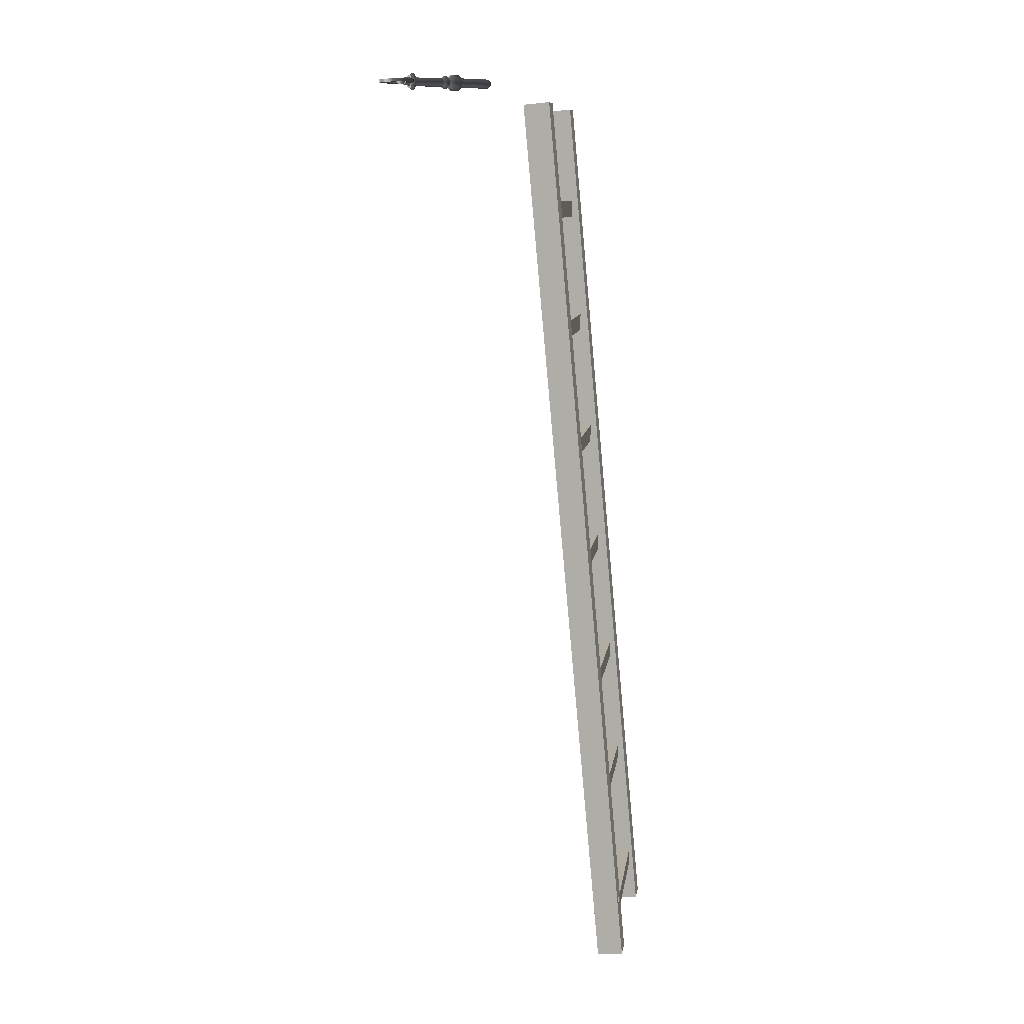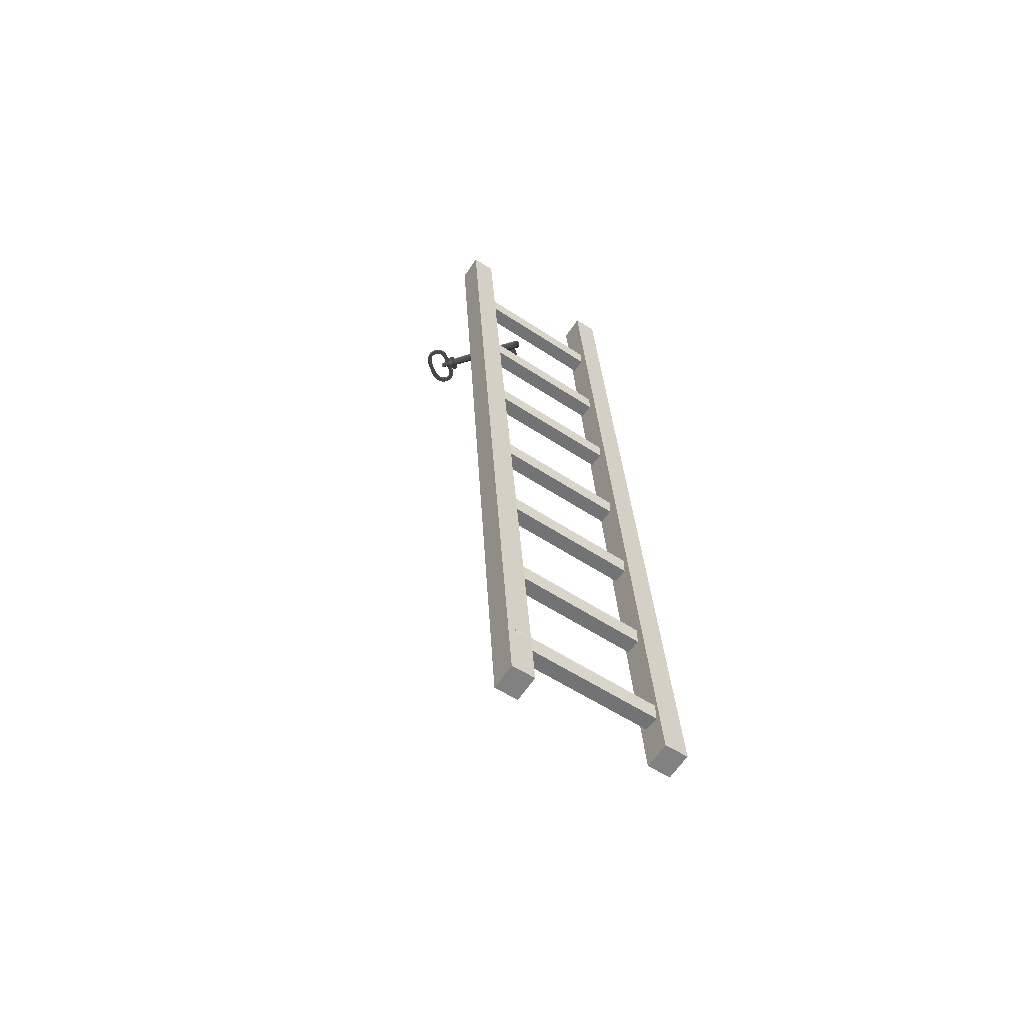
<metadata>
{"format":"obj","ext":"obj","renderer":"f3d","projection":"perspective","resolution":1024,"background":"white","views":[{"elev":10.3,"azim":99.5,"up":"+Y"},{"elev":-55.8,"azim":146.4,"up":"+Y"}]}
</metadata>
<code>
g default1
v -107.9 22.89 -42.92
v -108 22.87 -42.87
v -108 22.77 -42.87
v -107.9 22.75 -42.92
v -107.9 22.82 -42.95
v -107.9 22.93 -42.87
v -108 22.89 -42.79
v -108 22.75 -42.79
v -107.9 22.71 -42.87
v -107.8 22.82 -42.92
v -107.8 23 -42.89
v -108 22.93 -42.75
v -108 22.71 -42.75
v -107.8 22.64 -42.89
v -107.7 22.82 -42.97
v -107.9 23.04 -42.95
v -108.1 22.96 -42.79
v -108.1 22.68 -42.79
v -107.9 22.6 -42.95
v -107.7 22.82 -43.05
v -107.9 23 -42.99
v -108.1 22.93 -42.86
v -108.1 22.71 -42.86
v -107.9 22.64 -42.99
v -107.8 22.82 -43.08
v -107.9 22.93 -42.98
v -108 22.89 -42.9
v -108 22.75 -42.9
v -107.9 22.71 -42.98
v -107.9 22.82 -43.03
v -107.8 22.73 -42.74
v -107.8 22.74 -42.7
v -107.8 22.9 -42.7
v -107.8 22.91 -42.74
v -107.7 22.9 -42.77
v -107.7 22.86 -42.79
v -107.7 22.78 -42.79
v -107.7 22.74 -42.77
v -107.9 22.72 -42.9
v -108 22.74 -42.87
v -108 22.87 -42.81
v -108 22.91 -42.87
v -107.9 22.93 -42.9
v -107.9 22.91 -42.94
v -107.8 22.86 -42.93
v -107.8 22.78 -42.93
v -107.9 22.74 -42.94
v -108.8 22.7 -43.99
v -108.8 22.73 -43.95
v -108.9 22.78 -43.93
v -108.9 22.86 -43.93
v -108.8 22.92 -43.95
v -108.8 22.95 -43.99
v -108.7 22.92 -44.04
v -108.7 22.86 -44.06
v -108.7 22.78 -44.06
v -108.7 22.73 -44.04
v -108.9 22.7 -44.16
v -109 22.73 -44.12
v -109 22.78 -44.09
v -109 22.86 -44.09
v -109 22.92 -44.12
v -108.9 22.94 -44.16
v -108.8 22.92 -44.2
v -108.8 22.86 -44.23
v -108.8 22.78 -44.23
v -108.8 22.73 -44.2
v -109.2 22.7 -44.53
v -109.2 22.73 -44.49
v -109.3 22.78 -44.46
v -109.3 22.86 -44.46
v -109.2 22.92 -44.49
v -109.2 22.94 -44.53
v -109.1 22.92 -44.58
v -109.1 22.86 -44.6
v -109.1 22.78 -44.6
v -109.1 22.73 -44.58
v -109.3 22.72 -44.64
v -109.3 22.74 -44.61
v -109.4 22.79 -44.61
v -109.4 22.85 -44.58
v -109.3 22.9 -44.61
v -109.3 22.92 -44.64
v -109.2 22.9 -44.68
v -109.2 22.85 -44.72
v -109.2 22.79 -44.72
v -109.2 22.74 -44.68
v -109.3 22.73 -44.57
v -109.3 22.7 -44.62
v -109.4 22.78 -44.56
v -109.4 22.86 -44.59
v -109.3 22.92 -44.57
v -109.3 22.94 -44.62
v -109.2 22.92 -44.66
v -109.2 22.86 -44.7
v -109.2 22.78 -44.7
v -109.2 22.73 -44.66
v -109.2 22.78 -43.9
v -109.2 22.86 -43.9
v -109.5 22.86 -44.28
v -109.5 22.78 -44.28
v -109 22.73 -44.19
v -109 22.7 -44.24
v -109 22.78 -44.17
v -109 22.86 -44.17
v -109 22.92 -44.19
v -109 22.94 -44.24
v -108.9 22.92 -44.28
v -108.9 22.86 -44.31
v -108.9 22.78 -44.31
v -108.9 22.73 -44.28
v -109.3 22.86 -43.98
v -109.3 22.78 -43.98
v -109.1 22.7 -44.45
v -109.2 22.78 -44.38
v -109.5 22.78 -44.19
v -109.2 22.73 -44.4
v -109.2 22.86 -44.38
v -109.2 22.92 -44.4
v -109.1 22.94 -44.45
v -109.1 22.92 -44.49
v -109 22.86 -44.52
v -109 22.78 -44.52
v -109.1 22.73 -44.49
v -109.5 22.86 -44.19
v -109.4 22.86 -43.92
v -109.5 22.86 -44.13
v -109.5 22.78 -44.13
v -109.4 22.78 -43.92
v -109.4 22.78 -43.99
v -109.4 22.86 -43.99
v -109.5 22.78 -44.05
v -109.5 22.86 -44.05
v -109.6 22.86 -44.06
v -109.6 22.78 -44.06
v -109.6 22.78 -43.99
v -109.6 22.86 -43.99
v -109.4 22.86 -43.85
v -109.5 22.86 -43.92
v -109.5 22.78 -43.92
v -109.4 22.78 -43.85
v -109.6 22.86 -44.21
v -109.6 22.78 -44.21
v -109.7 22.78 -44.15
v -109.7 22.86 -44.15
v -109.3 22.78 -43.84
v -109.3 22.86 -43.84
v -109.4 22.86 -43.78
v -109.4 22.78 -43.78
v -108.8 22.66 -43.89
v -108.7 22.62 -43.96
v -108.9 22.76 -43.84
v -108.9 22.88 -43.84
v -108.8 22.98 -43.89
v -108.7 23.02 -43.96
v -108.6 22.98 -44.03
v -108.6 22.88 -44.08
v -108.6 22.76 -44.08
v -108.6 22.66 -44.03
v -108.7 22.66 -43.71
v -108.7 22.76 -43.67
v -108.7 22.88 -43.67
v -108.7 22.98 -43.71
v -108.6 23.01 -43.78
v -108.5 22.98 -43.85
v -108.5 22.88 -43.9
v -108.5 22.76 -43.9
v -108.5 22.66 -43.85
v -108.6 22.63 -43.78
v -108.6 22.73 -43.68
v -108.6 22.78 -43.65
v -108.6 22.86 -43.65
v -108.6 22.92 -43.68
v -108.6 22.94 -43.72
v -108.5 22.92 -43.76
v -108.5 22.86 -43.79
v -108.5 22.78 -43.79
v -108.5 22.73 -43.76
v -108.6 22.7 -43.72
v -108.6 22.69 -43.63
v -108.6 22.77 -43.59
v -108.6 22.87 -43.59
v -108.6 22.95 -43.63
v -108.5 22.98 -43.69
v -108.4 22.95 -43.74
v -108.4 22.87 -43.78
v -108.4 22.77 -43.78
v -108.4 22.69 -43.74
v -108.5 22.66 -43.69
v -108.5 22.69 -43.56
v -108.6 22.77 -43.53
v -108.6 22.87 -43.53
v -108.5 22.95 -43.56
v -108.5 22.98 -43.62
v -108.4 22.95 -43.68
v -108.4 22.87 -43.72
v -108.4 22.77 -43.72
v -108.4 22.69 -43.68
v -108.5 22.66 -43.62
v -108.5 22.73 -43.54
v -108.5 22.78 -43.51
v -108.5 22.86 -43.51
v -108.5 22.92 -43.54
v -108.4 22.94 -43.58
v -108.4 22.92 -43.62
v -108.4 22.86 -43.65
v -108.4 22.78 -43.65
v -108.4 22.73 -43.62
v -108.4 22.7 -43.58
v -107.7 22.86 -42.94
v -107.6 22.86 -42.84
v -107.6 22.78 -42.84
v -107.7 22.78 -42.94
v -107.6 22.86 -43
v -107.6 22.86 -42.9
v -107.6 22.78 -42.9
v -107.6 22.78 -43
v -107.5 22.86 -43.05
v -107.5 22.86 -42.95
v -107.5 22.78 -42.95
v -107.5 22.78 -43.05
v -107.4 22.86 -43.06
v -107.4 22.86 -42.95
v -107.4 22.78 -42.95
v -107.4 22.78 -43.06
v -107.3 22.86 -43.03
v -107.3 22.86 -42.93
v -107.3 22.78 -42.93
v -107.3 22.78 -43.03
v -107.2 22.86 -42.95
v -107.3 22.86 -42.89
v -107.3 22.78 -42.89
v -107.2 22.78 -42.95
v -107.1 22.86 -42.89
v -107.2 22.86 -42.84
v -107.2 22.78 -42.84
v -107.1 22.78 -42.89
v -107.1 22.86 -42.8
v -107.2 22.86 -42.78
v -107.2 22.78 -42.78
v -107.1 22.78 -42.8
v -107.1 22.86 -42.73
v -107.2 22.86 -42.73
v -107.2 22.78 -42.73
v -107.1 22.78 -42.73
v -107.1 22.86 -42.64
v -107.2 22.86 -42.67
v -107.2 22.78 -42.67
v -107.1 22.78 -42.64
v -107.2 22.86 -42.54
v -107.3 22.86 -42.6
v -107.3 22.78 -42.6
v -107.2 22.78 -42.54
v -107.3 22.86 -42.43
v -107.3 22.86 -42.52
v -107.3 22.78 -42.52
v -107.3 22.78 -42.43
v -107.3 22.86 -42.37
v -107.4 22.86 -42.46
v -107.4 22.78 -42.46
v -107.3 22.78 -42.37
v -108 22.79 -42.81
v -107.8 22.8 -42.68
v -107.9 22.8 -42.64
v -108 22.79 -42.72
v -107.8 22.87 -42.68
v -107.9 22.87 -42.64
v -108 22.87 -42.72
v -108 22.8 -42.56
v -108.1 22.79 -42.65
v -108 22.87 -42.56
v -108.1 22.87 -42.65
v -108 22.8 -42.49
v -108.1 22.79 -42.56
v -108 22.87 -42.49
v -108.1 22.87 -42.56
v -108.1 22.8 -42.42
v -108.2 22.79 -42.44
v -108.1 22.87 -42.42
v -108.2 22.87 -42.44
v -108.1 22.8 -42.34
v -108.2 22.79 -42.32
v -108.1 22.87 -42.34
v -108.2 22.87 -42.32
v -108 22.8 -42.29
v -108.1 22.79 -42.22
v -108 22.87 -42.29
v -108.1 22.87 -42.22
v -108 22.8 -42.25
v -108.1 22.79 -42.16
v -108 22.87 -42.25
v -108.1 22.87 -42.16
v -107.9 22.8 -42.22
v -108 22.79 -42.11
v -107.9 22.87 -42.22
v -108 22.87 -42.11
v -107.9 22.8 -42.2
v -107.9 22.79 -42.09
v -107.9 22.87 -42.2
v -107.9 22.87 -42.09
v -107.8 22.8 -42.2
v -107.8 22.79 -42.09
v -107.8 22.87 -42.2
v -107.8 22.87 -42.09
v -107.7 22.8 -42.23
v -107.7 22.79 -42.12
v -107.7 22.87 -42.23
v -107.7 22.87 -42.12
v -107.7 22.8 -42.27
v -107.6 22.79 -42.17
v -107.7 22.87 -42.27
v -107.6 22.87 -42.17
v -107.6 22.8 -42.32
v -107.5 22.79 -42.24
v -107.6 22.87 -42.32
v -107.5 22.87 -42.24
v -107.5 22.79 -42.39
v -107.4 22.79 -42.3
v -107.5 22.86 -42.39
v -107.4 22.87 -42.3
v -109.3 22.85 -44.68
v -109.3 22.79 -44.68
v -107.8 22.88 -42.71
v -107.8 22.89 -42.74
v -107.7 22.88 -42.76
v -107.7 22.85 -42.78
v -107.8 22.8 -42.69
v -107.8 22.86 -42.69
v -107.8 22.75 -42.74
v -107.8 22.76 -42.71
v -107.7 22.76 -42.76
v -107.7 22.79 -42.78
v -107.7 22.88 -42.6
v -107.7 22.89 -42.62
v -107.7 22.82 -42.61
v -107.7 22.83 -42.63
v -107.6 22.88 -42.65
v -107.6 22.85 -42.66
v -107.7 22.8 -42.58
v -107.7 22.86 -42.58
v -107.7 22.75 -42.62
v -107.7 22.76 -42.6
v -107.6 22.76 -42.65
v -107.6 22.79 -42.66
g pTorus1 Llave
f 2 1 6 7
f 3 2 7 8
f 4 3 8 9
f 5 4 9 10
f 1 5 10 6
f 7 6 11 12
f 8 7 12 13
f 9 8 13 14
f 10 9 14 15
f 6 10 15 11
f 12 11 16 17
f 13 12 17 18
f 14 13 18 19
f 15 14 19 20
f 11 15 20 16
f 17 16 21 22
f 18 17 22 23
f 19 18 23 24
f 20 19 24 25
f 16 20 25 21
f 22 21 26 27
f 23 22 27 28
f 24 23 28 29
f 25 24 29 30
f 21 25 30 26
f 27 26 1 2
f 28 27 2 3
f 29 28 3 4
f 30 29 4 5
f 26 30 5 1
g modelPanel4ViewSelectedSet pTorus1 Llave
f 31 32 40
f 40 39 31
f 32 263 262
f 262 40 32
f 266 33 42
f 42 41 266
f 33 34 43
f 43 42 33
f 34 35 44
f 44 43 34
f 35 36 45
f 45 44 35
f 37 38 47
f 47 46 37
f 38 31 39
f 39 47 38
f 40 200 209
f 209 39 40
f 262 201 200
f 200 40 262
f 41 202 201
f 201 262 41
f 42 203 202
f 202 41 42
f 43 204 203
f 203 42 43
f 44 205 204
f 204 43 44
f 45 206 205
f 205 44 45
f 46 207 206
f 206 45 46
f 47 208 207
f 207 46 47
f 39 209 208
f 208 47 39
f 48 49 59
f 59 58 48
f 49 50 60
f 60 59 49
f 50 51 61
f 61 60 50
f 51 52 62
f 62 61 51
f 52 53 63
f 63 62 52
f 53 54 64
f 64 63 53
f 54 55 65
f 65 64 54
f 55 56 66
f 66 65 55
f 56 57 67
f 67 66 56
f 57 48 58
f 58 67 57
f 59 102 103
f 103 58 59
f 60 104 102
f 102 59 60
f 99 112 113
f 113 98 99
f 62 106 105
f 105 61 62
f 63 107 106
f 106 62 63
f 64 108 107
f 107 63 64
f 65 109 108
f 108 64 65
f 66 110 109
f 109 65 66
f 67 111 110
f 110 66 67
f 58 103 111
f 111 67 58
f 69 88 89
f 89 68 69
f 70 90 88
f 88 69 70
f 71 91 90
f 90 70 71
f 72 92 91
f 91 71 72
f 73 93 92
f 92 72 73
f 74 94 93
f 93 73 74
f 75 95 94
f 94 74 75
f 76 96 95
f 95 75 76
f 77 97 96
f 96 76 77
f 68 89 97
f 97 77 68
f 334 333 335
f 335 336 334
f 321 85 86
f 86 322 321
f 79 78 89
f 89 88 79
f 80 79 88
f 88 90 80
f 81 80 90
f 90 91 81
f 82 81 91
f 91 92 82
f 83 82 92
f 92 93 83
f 84 83 93
f 93 94 84
f 85 84 94
f 94 95 85
f 86 85 95
f 95 96 86
f 87 86 96
f 96 97 87
f 78 87 97
f 97 89 78
f 60 61 99
f 99 98 60
f 105 112 99
f 99 61 105
f 71 70 101
f 101 100 71
f 115 116 101
f 101 70 115
f 117 114 103
f 103 102 117
f 115 117 102
f 102 104 115
f 137 134 135
f 135 136 137
f 119 118 105
f 105 106 119
f 120 119 106
f 106 107 120
f 121 120 107
f 107 108 121
f 122 121 108
f 108 109 122
f 123 122 109
f 109 110 123
f 124 123 110
f 110 111 124
f 114 124 111
f 111 103 114
f 118 125 112
f 112 105 118
f 60 98 113
f 113 104 60
f 104 113 116
f 116 115 104
f 69 68 114
f 114 117 69
f 70 69 117
f 117 115 70
f 100 101 116
f 116 125 100
f 72 71 118
f 118 119 72
f 73 72 119
f 119 120 73
f 74 73 120
f 120 121 74
f 75 74 121
f 121 122 75
f 76 75 122
f 122 123 76
f 77 76 123
f 123 124 77
f 68 77 124
f 124 114 68
f 71 100 125
f 125 118 71
f 112 125 127
f 112 127 133
f 112 133 131
f 112 131 126
f 125 116 128
f 128 127 125
f 116 113 129
f 116 129 130
f 116 130 132
f 116 132 128
f 113 112 126
f 126 129 113
f 140 141 138
f 138 139 140
f 132 130 131
f 131 133 132
f 142 143 144
f 144 145 142
f 128 132 136
f 136 135 128
f 132 133 137
f 137 136 132
f 133 127 134
f 134 137 133
f 126 131 139
f 139 138 126
f 131 130 140
f 140 139 131
f 130 129 141
f 141 140 130
f 146 147 148
f 148 149 146
f 127 128 143
f 143 142 127
f 128 135 144
f 144 143 128
f 135 134 145
f 145 144 135
f 134 127 142
f 142 145 134
f 129 126 147
f 147 146 129
f 126 138 148
f 148 147 126
f 138 141 149
f 149 148 138
f 141 129 146
f 146 149 141
f 49 48 151
f 151 150 49
f 50 49 150
f 150 152 50
f 51 50 152
f 152 153 51
f 52 51 153
f 153 154 52
f 53 52 154
f 154 155 53
f 54 53 155
f 155 156 54
f 55 54 156
f 156 157 55
f 56 55 157
f 157 158 56
f 57 56 158
f 158 159 57
f 48 57 159
f 159 151 48
f 150 151 169
f 169 160 150
f 152 150 160
f 160 161 152
f 153 152 161
f 161 162 153
f 154 153 162
f 162 163 154
f 155 154 163
f 163 164 155
f 156 155 164
f 164 165 156
f 157 156 165
f 165 166 157
f 158 157 166
f 166 167 158
f 159 158 167
f 167 168 159
f 151 159 168
f 168 169 151
f 160 169 179
f 179 170 160
f 161 160 170
f 170 171 161
f 162 161 171
f 171 172 162
f 163 162 172
f 172 173 163
f 164 163 173
f 173 174 164
f 165 164 174
f 174 175 165
f 166 165 175
f 175 176 166
f 167 166 176
f 176 177 167
f 168 167 177
f 177 178 168
f 169 168 178
f 178 179 169
f 170 179 189
f 189 180 170
f 171 170 180
f 180 181 171
f 172 171 181
f 181 182 172
f 173 172 182
f 182 183 173
f 174 173 183
f 183 184 174
f 175 174 184
f 184 185 175
f 176 175 185
f 185 186 176
f 177 176 186
f 186 187 177
f 178 177 187
f 187 188 178
f 179 178 188
f 188 189 179
f 180 189 199
f 199 190 180
f 181 180 190
f 190 191 181
f 182 181 191
f 191 192 182
f 183 182 192
f 192 193 183
f 184 183 193
f 193 194 184
f 185 184 194
f 194 195 185
f 186 185 195
f 195 196 186
f 187 186 196
f 196 197 187
f 188 187 197
f 197 198 188
f 189 188 198
f 198 199 189
f 190 199 209
f 209 200 190
f 191 190 200
f 200 201 191
f 192 191 201
f 201 202 192
f 193 192 202
f 202 203 193
f 194 193 203
f 203 204 194
f 195 194 204
f 204 205 195
f 196 195 205
f 205 206 196
f 197 196 206
f 206 207 197
f 198 197 207
f 207 208 198
f 199 198 208
f 208 209 199
f 45 36 211
f 211 210 45
f 36 37 212
f 212 211 36
f 37 46 213
f 213 212 37
f 46 45 210
f 210 213 46
f 210 211 215
f 215 214 210
f 211 212 216
f 216 215 211
f 212 213 217
f 217 216 212
f 213 210 214
f 214 217 213
f 214 215 219
f 219 218 214
f 215 216 220
f 220 219 215
f 216 217 221
f 221 220 216
f 217 214 218
f 218 221 217
f 218 219 223
f 223 222 218
f 219 220 224
f 224 223 219
f 220 221 225
f 225 224 220
f 221 218 222
f 222 225 221
f 222 223 227
f 227 226 222
f 223 224 228
f 228 227 223
f 224 225 229
f 229 228 224
f 225 222 226
f 226 229 225
f 226 227 231
f 231 230 226
f 227 228 232
f 232 231 227
f 228 229 233
f 233 232 228
f 229 226 230
f 230 233 229
f 230 231 235
f 235 234 230
f 231 232 236
f 236 235 231
f 232 233 237
f 237 236 232
f 233 230 234
f 234 237 233
f 234 235 239
f 239 238 234
f 235 236 240
f 240 239 235
f 236 237 241
f 241 240 236
f 237 234 238
f 238 241 237
f 238 239 243
f 243 242 238
f 239 240 244
f 244 243 239
f 240 241 245
f 245 244 240
f 241 238 242
f 242 245 241
f 242 243 247
f 247 246 242
f 243 244 248
f 248 247 243
f 244 245 249
f 249 248 244
f 245 242 246
f 246 249 245
f 246 247 251
f 251 250 246
f 247 248 252
f 252 251 247
f 248 249 253
f 253 252 248
f 249 246 250
f 250 253 249
f 250 251 255
f 255 254 250
f 251 252 256
f 256 255 251
f 252 253 257
f 257 256 252
f 253 250 254
f 254 257 253
f 254 255 259
f 259 258 254
f 255 256 260
f 260 259 255
f 256 257 261
f 261 260 256
f 257 254 258
f 258 261 257
f 258 259 319
f 319 320 258
f 259 260 317
f 317 319 259
f 260 261 318
f 318 317 260
f 261 258 320
f 320 318 261
f 262 263 264
f 264 265 262
f 263 266 267
f 267 264 263
f 266 41 268
f 268 267 266
f 41 262 265
f 265 268 41
f 265 264 269
f 269 270 265
f 264 267 271
f 271 269 264
f 267 268 272
f 272 271 267
f 268 265 270
f 270 272 268
f 270 269 273
f 273 274 270
f 269 271 275
f 275 273 269
f 271 272 276
f 276 275 271
f 272 270 274
f 274 276 272
f 274 273 277
f 277 278 274
f 273 275 279
f 279 277 273
f 275 276 280
f 280 279 275
f 276 274 278
f 278 280 276
f 278 277 281
f 281 282 278
f 277 279 283
f 283 281 277
f 279 280 284
f 284 283 279
f 280 278 282
f 282 284 280
f 282 281 285
f 285 286 282
f 281 283 287
f 287 285 281
f 283 284 288
f 288 287 283
f 284 282 286
f 286 288 284
f 286 285 289
f 289 290 286
f 285 287 291
f 291 289 285
f 287 288 292
f 292 291 287
f 288 286 290
f 290 292 288
f 290 289 293
f 293 294 290
f 289 291 295
f 295 293 289
f 291 292 296
f 296 295 291
f 292 290 294
f 294 296 292
f 294 293 297
f 297 298 294
f 293 295 299
f 299 297 293
f 295 296 300
f 300 299 295
f 296 294 298
f 298 300 296
f 298 297 301
f 301 302 298
f 297 299 303
f 303 301 297
f 299 300 304
f 304 303 299
f 300 298 302
f 302 304 300
f 302 301 305
f 305 306 302
f 301 303 307
f 307 305 301
f 303 304 308
f 308 307 303
f 304 302 306
f 306 308 304
f 306 305 309
f 309 310 306
f 305 307 311
f 311 309 305
f 307 308 312
f 312 311 307
f 308 306 310
f 310 312 308
f 310 309 313
f 313 314 310
f 309 311 315
f 315 313 309
f 311 312 316
f 316 315 311
f 312 310 314
f 314 316 312
f 314 313 317
f 317 318 314
f 313 315 319
f 319 317 313
f 315 316 320
f 320 319 315
f 316 314 318
f 318 320 316
f 337 334 336
f 336 338 337
f 340 339 335
f 335 333 340
f 342 341 335
f 335 339 342
f 341 343 336
f 336 335 341
f 336 343 344
f 344 338 336
f 81 321 322
f 322 80 81
f 82 83 321
f 321 81 82
f 321 83 84
f 84 85 321
f 87 78 322
f 322 86 87
f 322 78 79
f 79 80 322
f 34 33 323 324
f 35 34 324 325
f 36 35 325 326
f 266 263 327 328
f 33 266 328 323
f 32 31 329 330
f 263 32 330 327
f 31 38 331 329
f 38 37 332 331
f 37 36 326 332
f 324 323 333 334
f 325 324 334 337
f 326 325 337 338
f 328 327 339 340
f 323 328 340 333
f 330 329 341 342
f 327 330 342 339
f 329 331 343 341
f 331 332 344 343
f 332 326 338 344
g default
v -110.2 0.2655 -48.06
v -110.2 0.3237 -48.69
v -110.2 22.14 -46.04
v -110.2 22.2 -46.67
v -110.8 22.14 -46.04
v -110.8 22.2 -46.67
v -110.8 0.2655 -48.06
v -110.8 0.3237 -48.69
v -110.4 19.42 -46.37
v -106.5 19.42 -46.45
v -110.4 19.83 -46.37
v -106.5 19.83 -46.45
v -110.4 19.83 -46.74
v -106.5 19.83 -46.82
v -110.4 19.42 -46.74
v -106.5 19.42 -46.82
v -106.4 0.2655 -48.06
v -106.4 0.3237 -48.69
v -106.4 22.14 -46.04
v -106.4 22.2 -46.67
v -106.9 22.14 -46.04
v -106.9 22.2 -46.67
v -106.9 0.2655 -48.06
v -106.9 0.3237 -48.69
v -110.4 16.41 -46.61
v -106.5 16.41 -46.7
v -110.4 16.82 -46.61
v -106.5 16.82 -46.7
v -110.4 16.82 -46.98
v -106.5 16.82 -47.06
v -110.4 16.41 -46.98
v -106.5 16.41 -47.06
v -110.4 13.4 -46.91
v -106.5 13.4 -47
v -110.4 13.81 -46.91
v -106.5 13.81 -47
v -110.4 13.81 -47.28
v -106.5 13.81 -47.36
v -110.4 13.4 -47.28
v -106.5 13.4 -47.36
v -110.4 10.39 -47.15
v -106.5 10.39 -47.23
v -110.4 10.8 -47.15
v -106.5 10.8 -47.23
v -110.4 10.8 -47.51
v -106.5 10.8 -47.6
v -110.4 10.39 -47.51
v -106.5 10.39 -47.6
v -110.4 7.376 -47.51
v -106.5 7.376 -47.59
v -110.4 7.793 -47.51
v -106.5 7.793 -47.59
v -110.4 7.793 -47.88
v -106.5 7.793 -47.96
v -110.4 7.376 -47.88
v -106.5 7.376 -47.96
v -110.4 4.366 -47.75
v -106.5 4.366 -47.83
v -110.4 4.783 -47.75
v -106.5 4.783 -47.83
v -110.4 4.783 -48.12
v -106.5 4.783 -48.2
v -110.4 4.366 -48.12
v -106.5 4.366 -48.2
v -110.4 1.356 -48.12
v -106.5 1.356 -48.2
v -110.4 1.773 -48.12
v -106.5 1.773 -48.2
v -110.4 1.773 -48.48
v -106.5 1.773 -48.57
v -110.4 1.356 -48.48
v -106.5 1.356 -48.57
g Escalera
f 345 346 348 347
f 347 348 350 349
f 349 350 352 351
f 351 352 346 345
f 346 352 350 348
f 351 345 347 349
f 353 354 356 355
f 355 356 358 357
f 357 358 360 359
f 359 360 354 353
f 354 360 358 356
f 359 353 355 357
f 361 362 364 363
f 363 364 366 365
f 365 366 368 367
f 367 368 362 361
f 362 368 366 364
f 367 361 363 365
f 369 370 372 371
f 371 372 374 373
f 373 374 376 375
f 375 376 370 369
f 370 376 374 372
f 375 369 371 373
f 377 378 380 379
f 379 380 382 381
f 381 382 384 383
f 383 384 378 377
f 378 384 382 380
f 383 377 379 381
f 385 386 388 387
f 387 388 390 389
f 389 390 392 391
f 391 392 386 385
f 386 392 390 388
f 391 385 387 389
f 393 394 396 395
f 395 396 398 397
f 397 398 400 399
f 399 400 394 393
f 394 400 398 396
f 399 393 395 397
f 401 402 404 403
f 403 404 406 405
f 405 406 408 407
f 407 408 402 401
f 402 408 406 404
f 407 401 403 405
f 409 410 412 411
f 411 412 414 413
f 413 414 416 415
f 415 416 410 409
f 410 416 414 412
f 415 409 411 413

</code>
